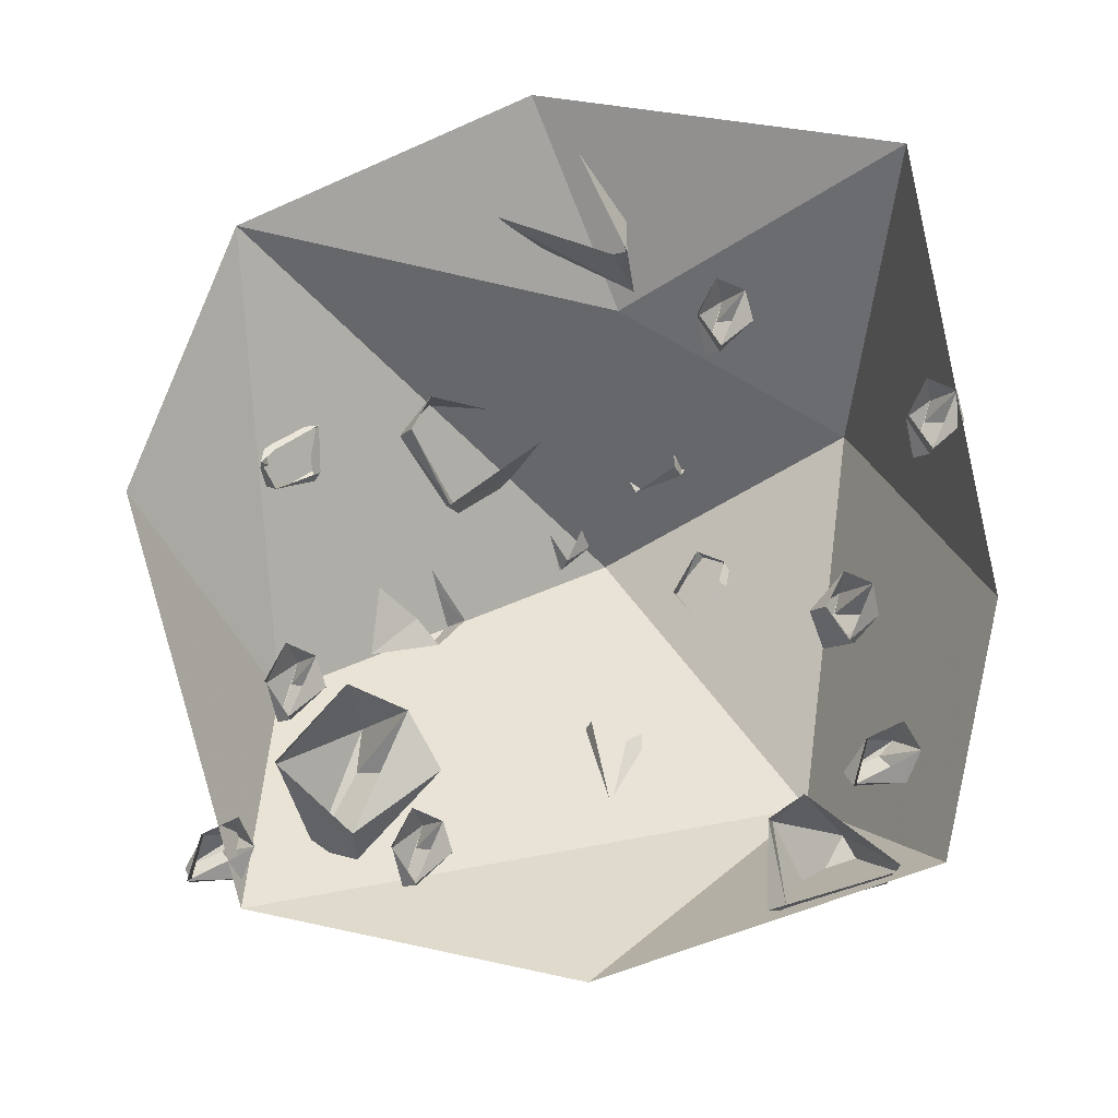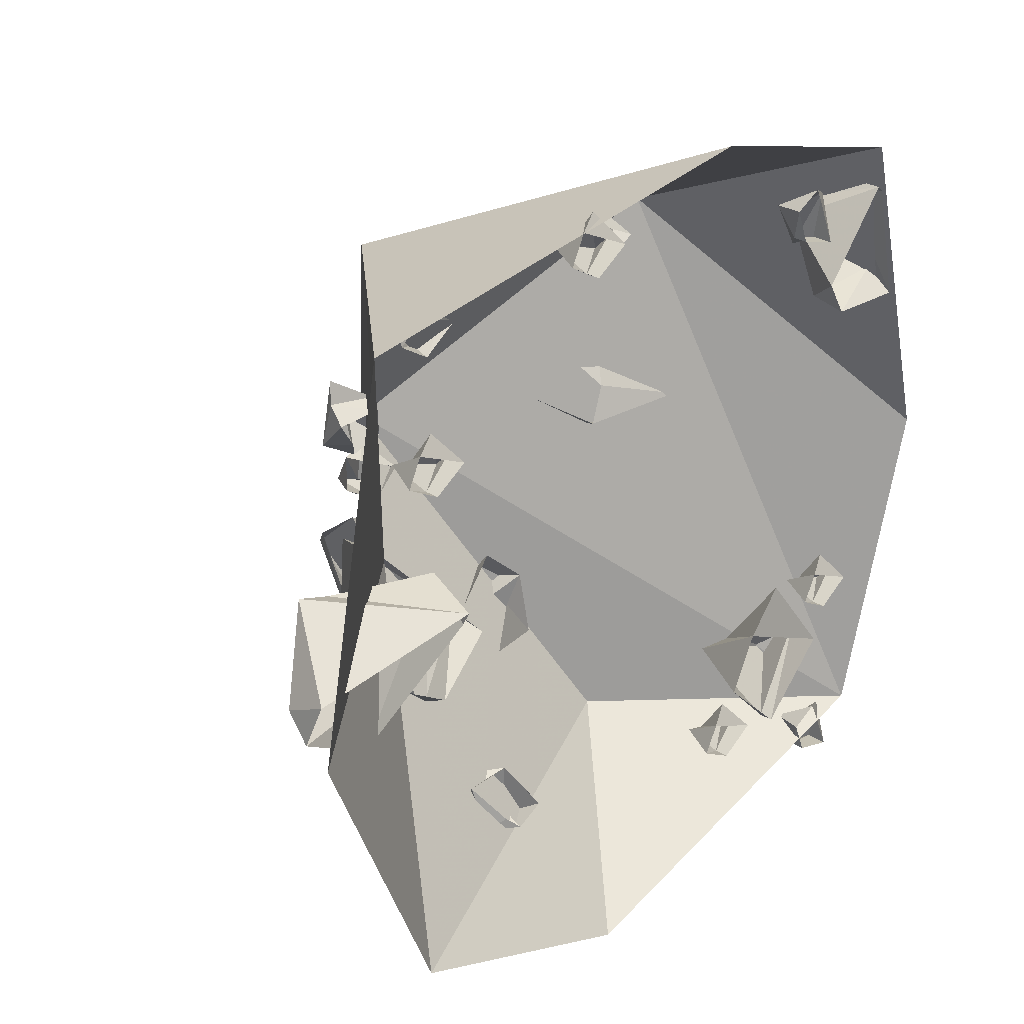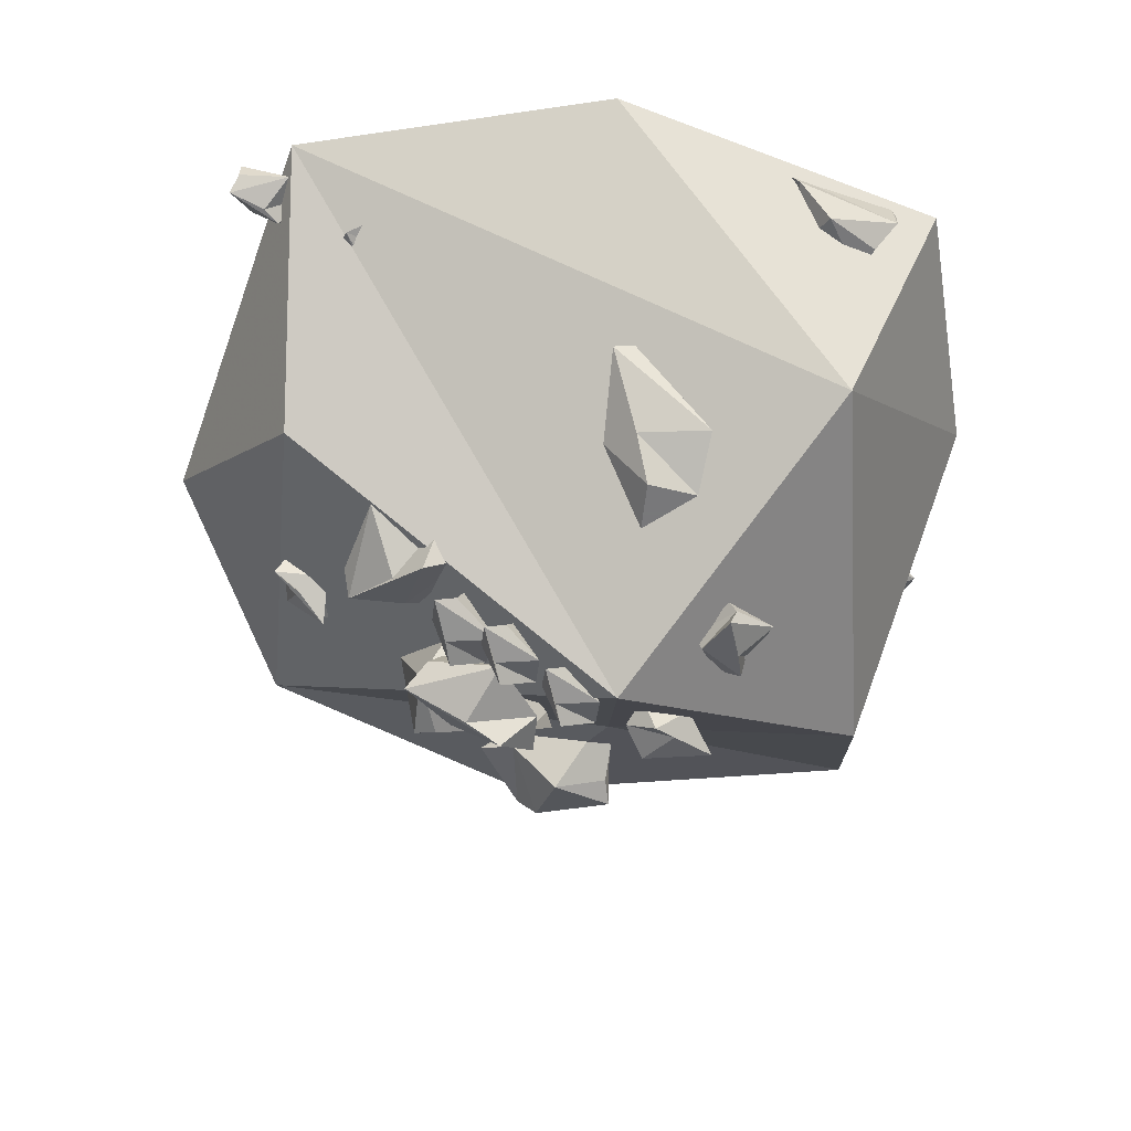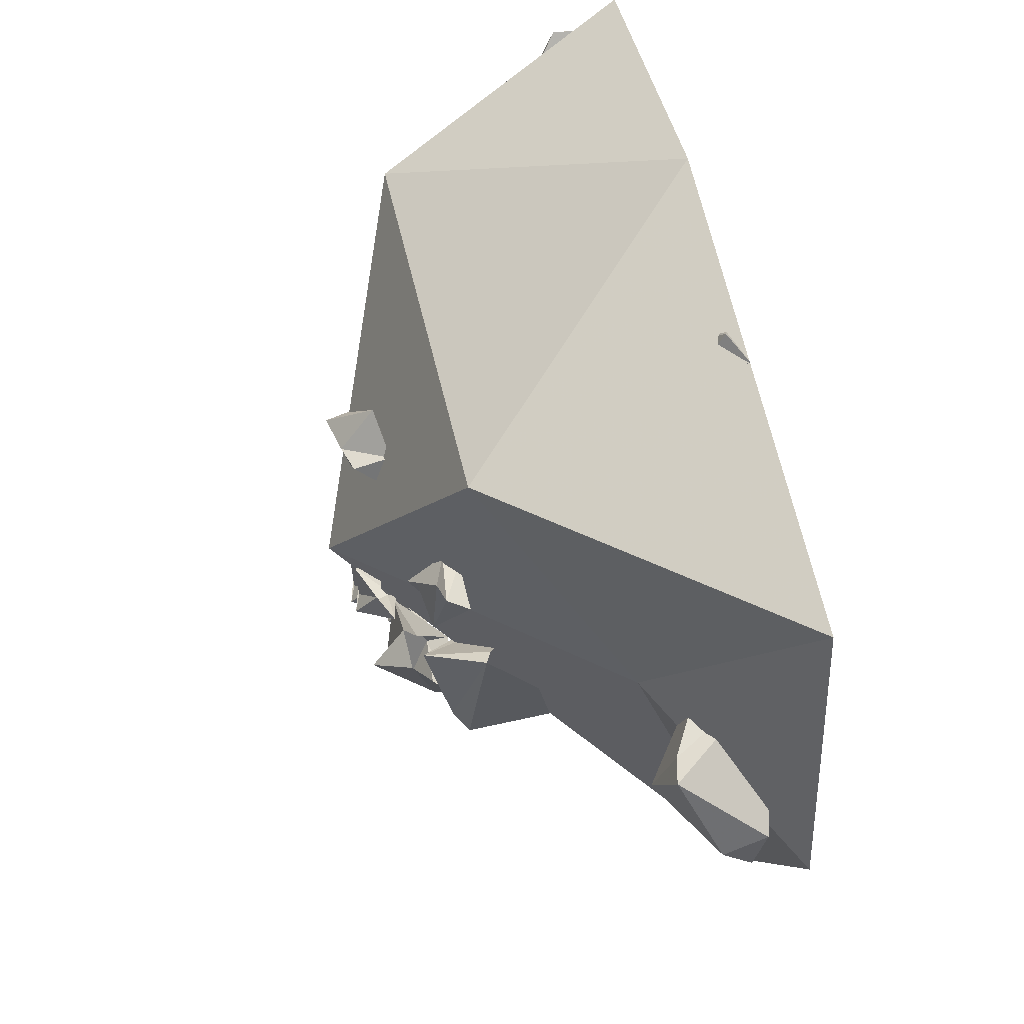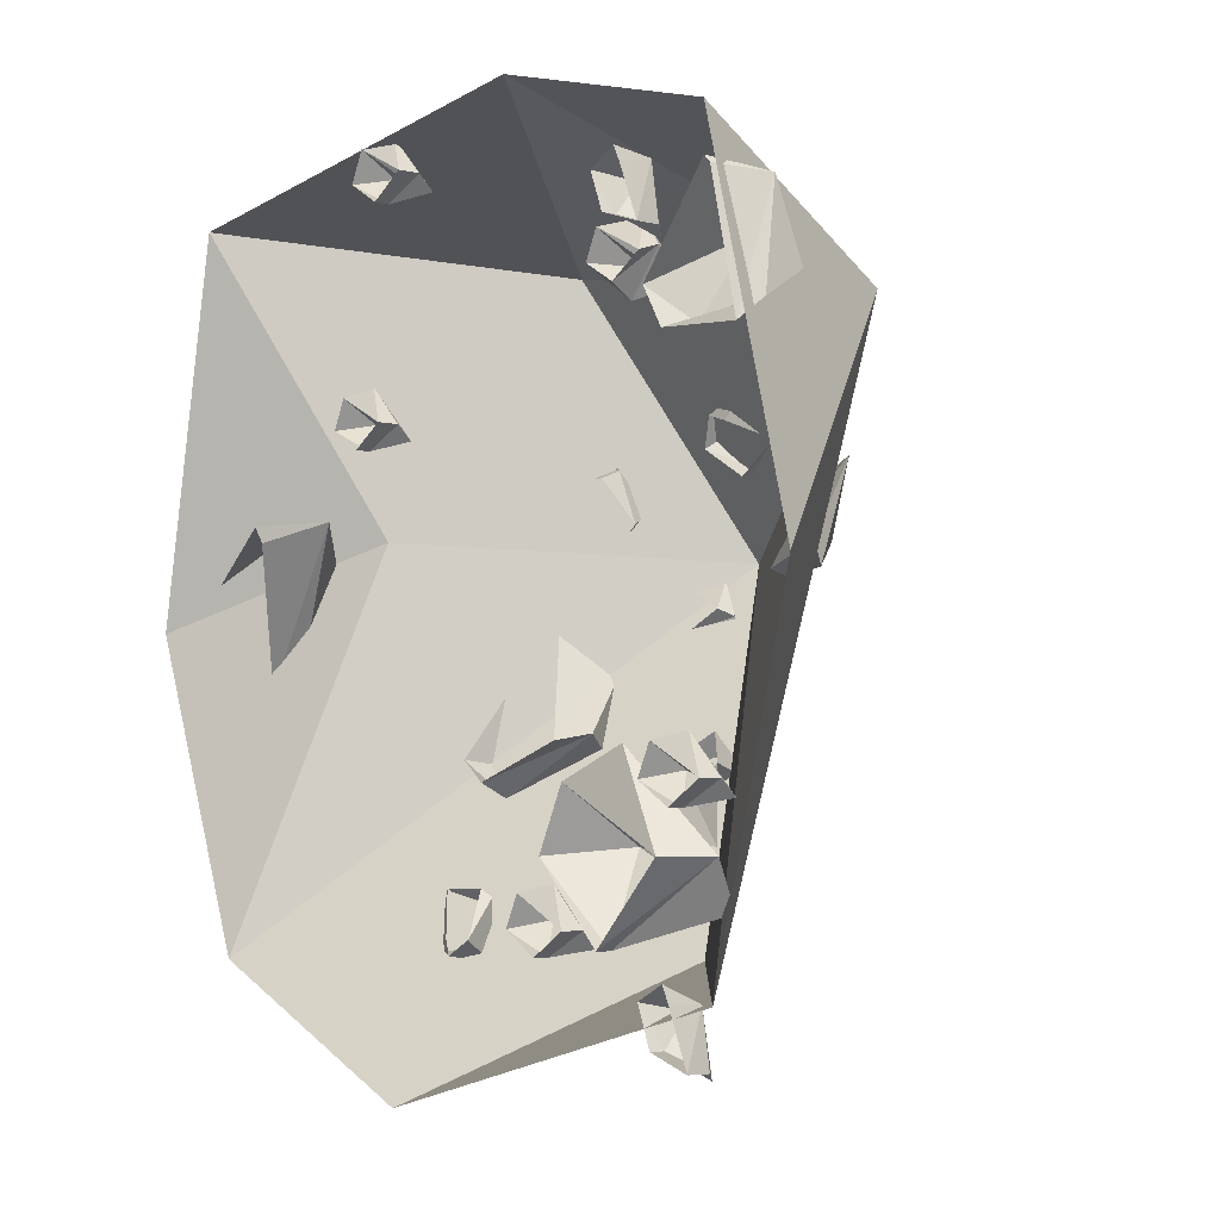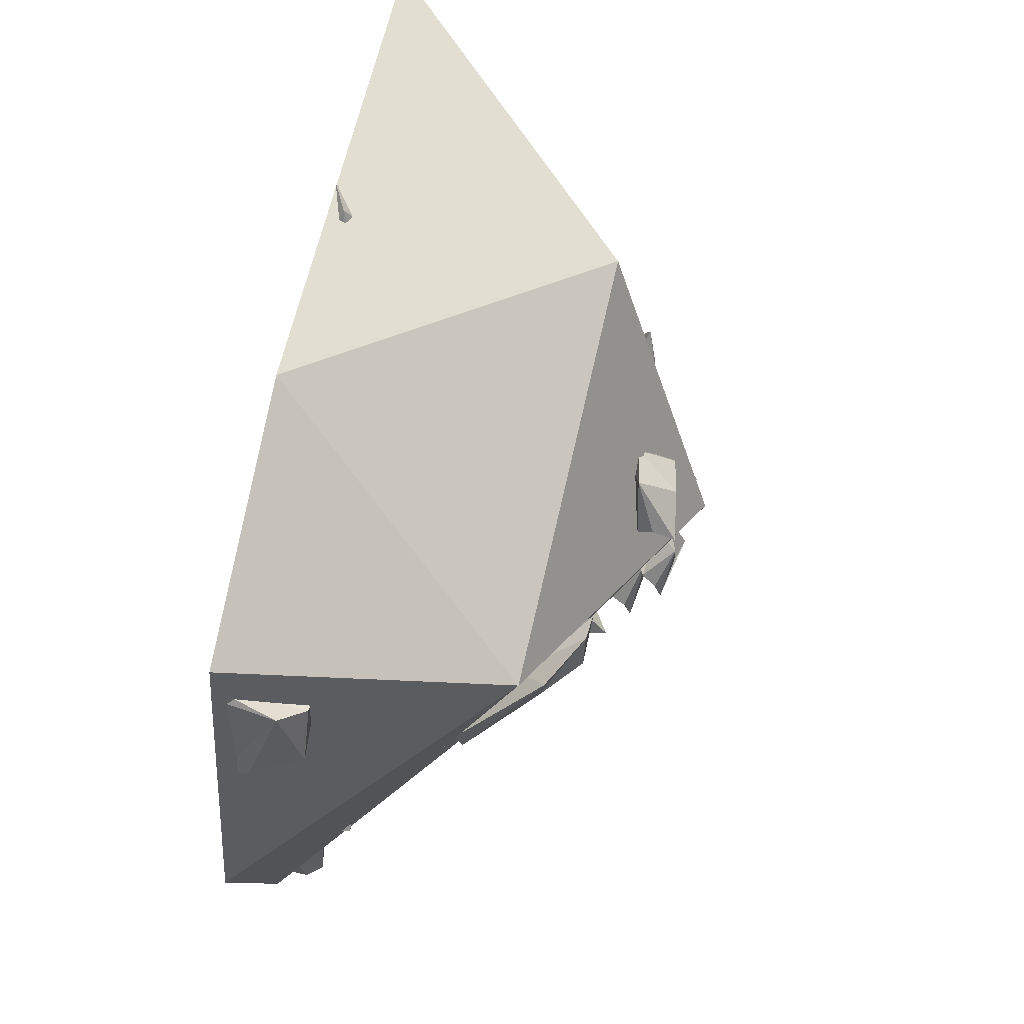
<metadata>
{"format":"obj","ext":"obj","renderer":"f3d","projection":"perspective","resolution":1024,"background":"white","views":[{"elev":79.0,"azim":-93.1,"up":"+Y"},{"elev":29.6,"azim":132.4,"up":"+Z"},{"elev":-57.6,"azim":-96.3,"up":"+Y"},{"elev":61.9,"azim":76.5,"up":"+Z"},{"elev":-4.8,"azim":-128.3,"up":"+Z"},{"elev":66.4,"azim":-77.7,"up":"+Z"}]}
</metadata>
<code>
v 0.03125 -0.3906 0.03906
v 0.07031 -0.375 0.03906
v 0.05469 -0.3672 0.03125
v 0.007812 -0.3594 0.007812
v 0 -0.375 0
v 0 -0.3828 -0.02344
v 0.03906 -0.3906 -0.007812
v 0.0625 -0.3984 0
v 0.08594 -0.3594 0.007812
v 0.03906 -0.3594 -0.02344
v 0.04688 -0.3516 -0.01562
v 0.2188 -0.09375 0.2266
v 0.25 -0.07812 0.2188
v 0.2344 -0.07812 0.2109
v 0.1875 -0.07812 0.1875
v 0.1875 -0.1016 0.1875
v 0.1875 -0.1172 0.1719
v 0.2266 -0.1172 0.1875
v 0.25 -0.1172 0.1953
v 0.2656 -0.07812 0.1875
v 0.2266 -0.09375 0.1641
v 0.2266 -0.07812 0.1641
v -0.1094 -0.1719 0.3516
v -0.07812 -0.1406 0.3438
v -0.09375 -0.1406 0.3359
v -0.1406 -0.1406 0.3125
v -0.1406 -0.1641 0.3203
v -0.1406 -0.1953 0.2891
v -0.1016 -0.1953 0.3047
v -0.07812 -0.1953 0.3125
v -0.0625 -0.1406 0.3125
v -0.1016 -0.1641 0.2734
v -0.1016 -0.1406 0.2891
v 0.1172 -0.3359 -0.03125
v 0.1562 -0.2734 0
v 0.1406 -0.2656 -0.007812
v 0.04688 -0.1875 -0.125
v 0.04688 -0.2344 -0.1172
v 0.08594 -0.2969 -0.1562
v 0.1484 -0.3125 -0.1328
v 0.1641 -0.2969 -0.1562
v 0.1719 -0.1719 -0.1406
v 0.1328 -0.1953 -0.1797
v 0.1328 -0.1641 -0.1641
v -0.2578 -0.2891 0.125
v -0.1953 -0.3203 0.1172
v -0.2109 -0.2891 0.09375
v -0.2266 -0.25 0.0625
v -0.3047 -0.2031 0.03906
v -0.3047 -0.2109 0.01562
v -0.2422 -0.2812 0.04688
v -0.2031 -0.3203 0.0625
v -0.1484 -0.3203 0.0625
v -0.2109 -0.2578 0.01562
v -0.2031 -0.2422 0.02344
v -0.01562 -0.3594 -0.07812
v 0.03125 -0.3359 -0.08594
v 0.007812 -0.3359 -0.09375
v -0.04688 -0.3203 -0.1172
v -0.05469 -0.3438 -0.125
v -0.05469 -0.3516 -0.1484
v -0.007812 -0.3594 -0.1328
v 0.02344 -0.3594 -0.125
v 0.04688 -0.3203 -0.1172
v -0.007812 -0.3203 -0.1484
v 0 -0.3047 -0.1406
v -0.05469 -0.3438 0.2188
v -0.007812 -0.3359 0.1953
v -0.03125 -0.3359 0.1875
v -0.08594 -0.3516 0.1641
v -0.08594 -0.3672 0.1719
v -0.08594 -0.3906 0.1641
v -0.03906 -0.3828 0.1797
v -0.007812 -0.375 0.1875
v 0.007812 -0.3438 0.1641
v -0.03906 -0.375 0.1406
v -0.03906 -0.3516 0.1328
v 0.02344 -0.3516 -0.07031
v 0.08594 -0.3516 -0.02344
v 0.07812 -0.3359 -0.0625
v 0.05469 -0.2969 -0.1328
v 0.04688 -0.3203 -0.1484
v 0.07031 -0.3438 -0.1719
v 0.08594 -0.375 -0.1016
v 0.1016 -0.3906 -0.0625
v 0.1328 -0.3516 -0.02344
v 0.125 -0.3281 -0.1172
v 0.1328 -0.3125 -0.1094
v -0.1094 -0.2578 -0.2266
v -0.1016 -0.2656 -0.1484
v -0.07031 -0.2578 -0.1719
v -0.01562 -0.2266 -0.2344
v -0.02344 -0.2578 -0.25
v 0 -0.2812 -0.2422
v -0.04688 -0.3047 -0.1953
v -0.07812 -0.3281 -0.1641
v -0.07031 -0.2891 -0.1172
v 0 -0.2812 -0.1797
v 0.007812 -0.2656 -0.1641
v -0.01562 -0.3906 -0.03125
v 0.02344 -0.375 -0.03125
v 0.007812 -0.3672 -0.03906
v -0.03906 -0.3594 -0.0625
v -0.04688 -0.375 -0.07031
v -0.04688 -0.3828 -0.09375
v -0.007812 -0.3906 -0.07812
v 0.01562 -0.3984 -0.07031
v 0.03906 -0.3594 -0.0625
v -0.007812 -0.3594 -0.09375
v 0 -0.3438 -0.08594
v 0.1484 -0.3281 0.1016
v 0.1094 -0.3203 0.07812
v 0.125 -0.3047 0.1016
v 0.1562 -0.2891 0.1406
v 0.1484 -0.3125 0.1562
v 0.1406 -0.3203 0.1797
v 0.1094 -0.3359 0.1328
v 0.09375 -0.3438 0.1094
v 0.07812 -0.3125 0.09375
v 0.09375 -0.3047 0.1484
v 0.1016 -0.2891 0.1406
v 0.125 -0.1094 -0.3203
v 0.08594 -0.09375 -0.3281
v 0.1016 -0.1016 -0.3125
v 0.1328 -0.125 -0.2656
v 0.125 -0.1406 -0.2812
v 0.1172 -0.1641 -0.2734
v 0.08594 -0.1484 -0.3047
v 0.07031 -0.1328 -0.3359
v 0.05469 -0.09375 -0.3125
v 0.07031 -0.1328 -0.2734
v 0.07812 -0.125 -0.2656
v -0.2734 -0.01562 -0.1406
v -0.2109 0 -0.1719
v -0.2422 0 -0.1875
v -0.3359 0 -0.2344
v -0.3594 -0.04688 -0.2344
v -0.3438 -0.07812 -0.2812
v -0.2656 -0.07812 -0.2344
v -0.2188 -0.07812 -0.2266
v -0.1797 0 -0.2344
v -0.2578 -0.01562 -0.3125
v -0.2578 0 -0.3125
v -0.1797 -0.01562 -0.2578
v -0.1484 0 -0.2656
v -0.1641 0 -0.2734
v -0.2109 0 -0.2969
v -0.2109 -0.02344 -0.2969
v -0.2109 -0.03906 -0.3125
v -0.1719 -0.03906 -0.2969
v -0.1484 -0.03906 -0.2891
v -0.1328 0 -0.2969
v -0.1719 -0.01562 -0.3203
v -0.1719 0 -0.3203
v -0.3594 -0.01562 -0.1328
v -0.3281 0 -0.1406
v -0.3438 0 -0.1484
v -0.3906 0 -0.1719
v -0.3906 -0.02344 -0.1719
v -0.3906 -0.03906 -0.1875
v -0.3516 -0.03906 -0.1719
v -0.3281 -0.03906 -0.1641
v -0.3125 0 -0.1719
v -0.3516 -0.01562 -0.1953
v -0.3516 0 -0.1953
v -0.375 -0.01562 -0.3516
v -0.3438 0 -0.3359
v -0.3516 0 -0.3516
v -0.375 0 -0.4062
v -0.375 -0.02344 -0.4062
v -0.3594 -0.03906 -0.4141
v -0.3438 -0.03906 -0.375
v -0.3281 -0.03906 -0.3594
v -0.3125 0 -0.3516
v -0.3281 -0.01562 -0.3906
v -0.3281 0 -0.3906
v -0.3125 -0.01562 0.3438
v -0.2812 0 0.3594
v -0.2891 0 0.3438
v -0.3125 0 0.2891
v -0.3125 -0.02344 0.2891
v -0.2969 -0.03906 0.2812
v -0.2812 -0.03906 0.3203
v -0.2656 -0.03906 0.3359
v -0.25 0 0.3438
v -0.2656 -0.01562 0.3047
v -0.2656 0 0.3047
v -0.4141 -0.0625 0.3203
v -0.3984 0 0.3281
v -0.4062 0 0.3203
v -0.4375 0 0.1875
v -0.4375 -0.03125 0.2109
v -0.4219 -0.08594 0.2422
v -0.3906 -0.08594 0.2969
v -0.3594 -0.08594 0.2812
v -0.3203 0 0.2344
v -0.3438 -0.03906 0.2031
v -0.3438 0 0.1953
v 0.07031 -0.01562 0.4375
v 0.1016 0 0.4297
v 0.08594 0 0.4219
v 0.03906 0 0.3984
v 0.03906 -0.02344 0.3984
v 0.03906 -0.03906 0.3828
v 0.07812 -0.03906 0.3984
v 0.1016 -0.03906 0.4062
v 0.1172 0 0.3984
v 0.07812 -0.01562 0.375
v 0.07812 0 0.375
v 0.25 -0.0625 0.09375
v 0.2734 0.007812 0.08594
v 0.2734 0 0.07031
v 0.3516 -0.0625 -0.07031
v 0.3281 -0.08594 -0.03125
v 0.3438 -0.1406 0.02344
v 0.3438 -0.1172 0.08594
v 0.375 -0.125 0.09375
v 0.4297 -0.03906 0.03125
v 0.4297 -0.08594 0.007812
v 0.4375 -0.05469 -0.01562
v 0.007812 -0.4141 0.05469
v -0.1562 -0.2031 -0.3281
v 0.3281 0 -0.3359
v 0.25 -0.1328 0.07812
v 0.125 -0.2812 0.3438
v -0.3125 -0.2734 0.2656
v -0.4062 0 -0.3516
v 0.03906 0 -0.4609
v -0.125 0 0.4531
v -0.3984 0 0.375
v -0.5 0 0
v 0.3828 0 0.3984
v 0.4609 0 -0.007812
f 1 2 3
f 1 3 4
f 1 5 6
f 1 6 7
f 1 7 2
f 2 7 8
f 2 8 9
f 9 8 10
f 9 10 11
f 8 7 6
f 12 13 14
f 12 14 15
f 12 16 17
f 12 17 18
f 12 18 13
f 13 18 19
f 13 19 20
f 20 19 21
f 20 21 22
f 19 18 17
f 23 24 25
f 23 25 26
f 23 27 28
f 23 28 29
f 23 29 24
f 24 29 30
f 24 30 31
f 31 30 32
f 31 32 33
f 30 29 28
f 34 35 36
f 34 36 37
f 34 38 39
f 34 39 40
f 34 40 35
f 35 40 41
f 35 41 42
f 42 41 43
f 42 43 44
f 41 40 39
f 45 46 47
f 45 47 48
f 45 49 50
f 45 50 51
f 45 51 46
f 46 51 52
f 46 52 53
f 53 52 54
f 53 54 55
f 52 51 50
f 56 57 58
f 56 58 59
f 56 60 61
f 56 61 62
f 56 62 57
f 57 62 63
f 57 63 64
f 64 63 65
f 64 65 66
f 63 62 61
f 67 68 69
f 67 69 70
f 67 71 72
f 67 72 73
f 67 73 68
f 68 73 74
f 68 74 75
f 75 74 76
f 75 76 77
f 74 73 72
f 78 79 80
f 78 80 81
f 78 82 83
f 78 83 84
f 78 84 79
f 79 84 85
f 79 85 86
f 86 85 87
f 86 87 88
f 85 84 83
f 89 90 91
f 89 91 92
f 89 93 94
f 89 94 95
f 89 95 90
f 90 95 96
f 90 96 97
f 97 96 98
f 97 98 99
f 96 95 94
f 100 101 102
f 100 102 103
f 100 104 105
f 100 105 106
f 100 106 101
f 101 106 107
f 101 107 108
f 108 107 109
f 108 109 110
f 107 106 105
f 111 112 113
f 111 113 114
f 111 115 116
f 111 116 117
f 111 117 112
f 112 117 118
f 112 118 119
f 119 118 120
f 119 120 121
f 118 117 116
f 122 123 124
f 122 124 125
f 122 126 127
f 122 127 128
f 122 128 123
f 123 128 129
f 123 129 130
f 130 129 131
f 130 131 132
f 129 128 127
f 133 134 135
f 133 135 136
f 133 137 138
f 133 138 139
f 133 139 134
f 134 139 140
f 134 140 141
f 141 140 142
f 141 142 143
f 140 139 138
f 144 145 146
f 144 146 147
f 144 148 149
f 144 149 150
f 144 150 145
f 145 150 151
f 145 151 152
f 152 151 153
f 152 153 154
f 151 150 149
f 155 156 157
f 155 157 158
f 155 159 160
f 155 160 161
f 155 161 156
f 156 161 162
f 156 162 163
f 163 162 164
f 163 164 165
f 162 161 160
f 166 167 168
f 166 168 169
f 166 170 171
f 166 171 172
f 166 172 167
f 167 172 173
f 167 173 174
f 174 173 175
f 174 175 176
f 173 172 171
f 177 178 179
f 177 179 180
f 177 181 182
f 177 182 183
f 177 183 178
f 178 183 184
f 178 184 185
f 185 184 186
f 185 186 187
f 184 183 182
f 188 189 190
f 188 190 191
f 188 192 193
f 188 193 194
f 188 194 189
f 189 194 195
f 189 195 196
f 196 195 197
f 196 197 198
f 195 194 193
f 199 200 201
f 199 201 202
f 199 203 204
f 199 204 205
f 199 205 200
f 200 205 206
f 200 206 207
f 207 206 208
f 207 208 209
f 206 205 204
f 210 211 212
f 210 212 213
f 210 214 215
f 210 215 216
f 210 216 211
f 211 216 217
f 211 217 218
f 218 217 219
f 218 219 220
f 217 216 215
f 1 4 5
f 11 10 5
f 11 5 4
f 12 15 16
f 22 21 16
f 22 16 15
f 23 26 27
f 33 32 27
f 33 27 26
f 34 37 38
f 44 43 38
f 44 38 37
f 45 48 49
f 55 54 49
f 55 49 48
f 56 59 60
f 66 65 60
f 66 60 59
f 67 70 71
f 77 76 71
f 77 71 70
f 78 81 82
f 88 87 82
f 88 82 81
f 89 92 93
f 99 98 93
f 99 93 92
f 100 103 104
f 110 109 104
f 110 104 103
f 111 114 115
f 121 120 115
f 121 115 114
f 122 125 126
f 132 131 126
f 132 126 125
f 133 136 137
f 143 142 137
f 143 137 136
f 144 147 148
f 154 153 148
f 154 148 147
f 155 158 159
f 165 164 159
f 165 159 158
f 166 169 170
f 176 175 170
f 176 170 169
f 177 180 181
f 187 186 181
f 187 181 180
f 188 191 192
f 198 197 192
f 198 192 191
f 199 202 203
f 209 208 203
f 209 203 202
f 210 213 214
f 220 219 214
f 220 214 213
f 8 6 10
f 10 6 5
f 19 17 21
f 21 17 16
f 30 28 32
f 32 28 27
f 41 39 43
f 43 39 38
f 52 50 54
f 54 50 49
f 63 61 65
f 65 61 60
f 74 72 76
f 76 72 71
f 85 83 87
f 87 83 82
f 96 94 98
f 98 94 93
f 107 105 109
f 109 105 104
f 118 116 120
f 120 116 115
f 129 127 131
f 131 127 126
f 140 138 142
f 142 138 137
f 151 149 153
f 153 149 148
f 162 160 164
f 164 160 159
f 173 171 175
f 175 171 170
f 184 182 186
f 186 182 181
f 195 193 197
f 197 193 192
f 206 204 208
f 208 204 203
f 217 215 219
f 219 215 214
f 221 222 223
f 221 223 224
f 221 224 225
f 221 225 226
f 221 226 227
f 221 227 222
f 222 227 228
f 222 228 223
f 226 229 230
f 226 230 231
f 226 231 227
f 232 224 233
f 233 224 223
f 224 232 225
f 225 232 229
f 225 229 226

</code>
